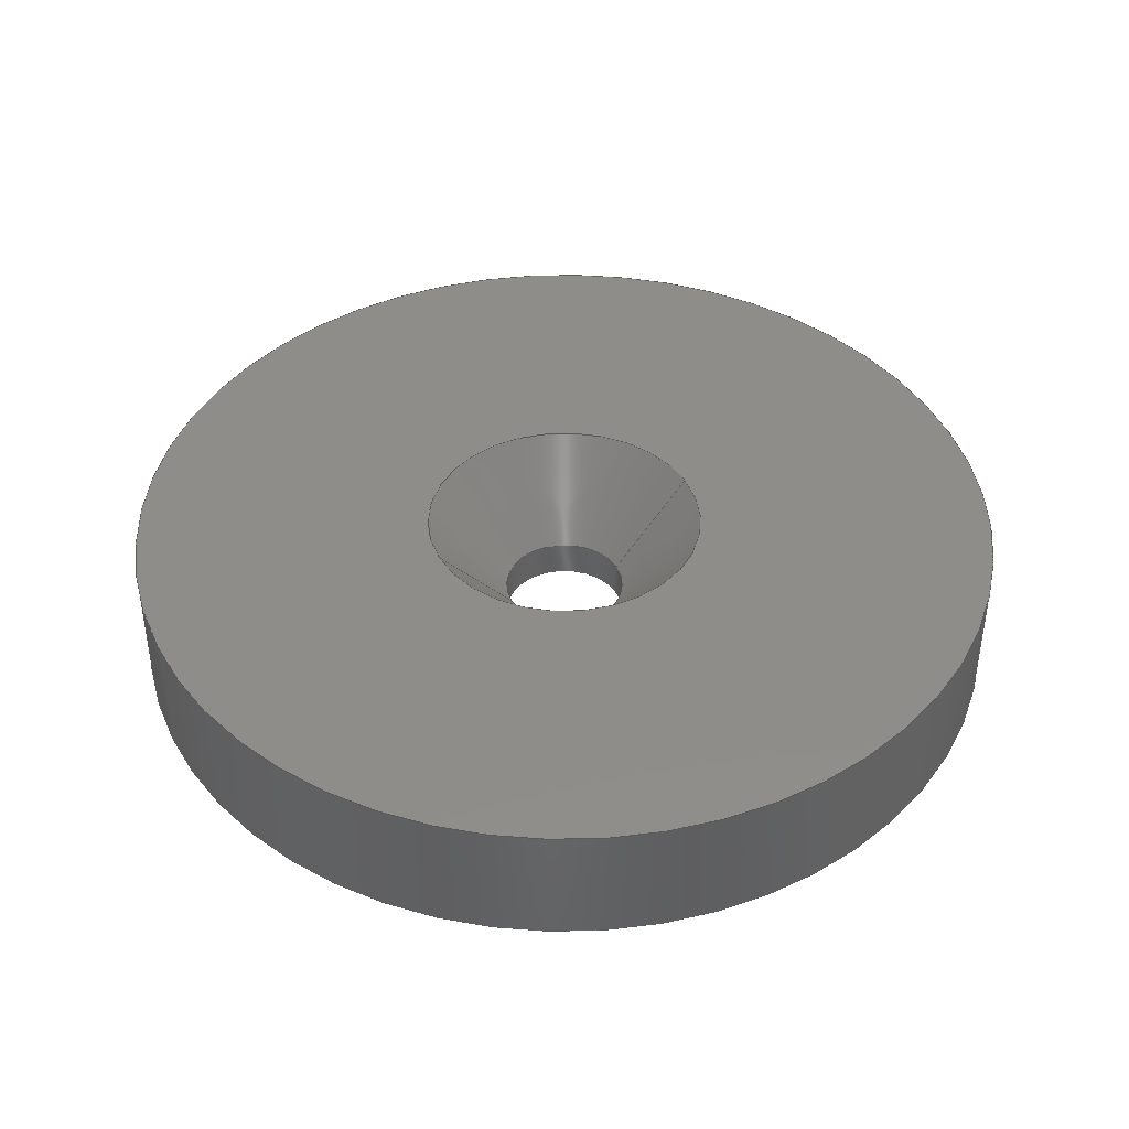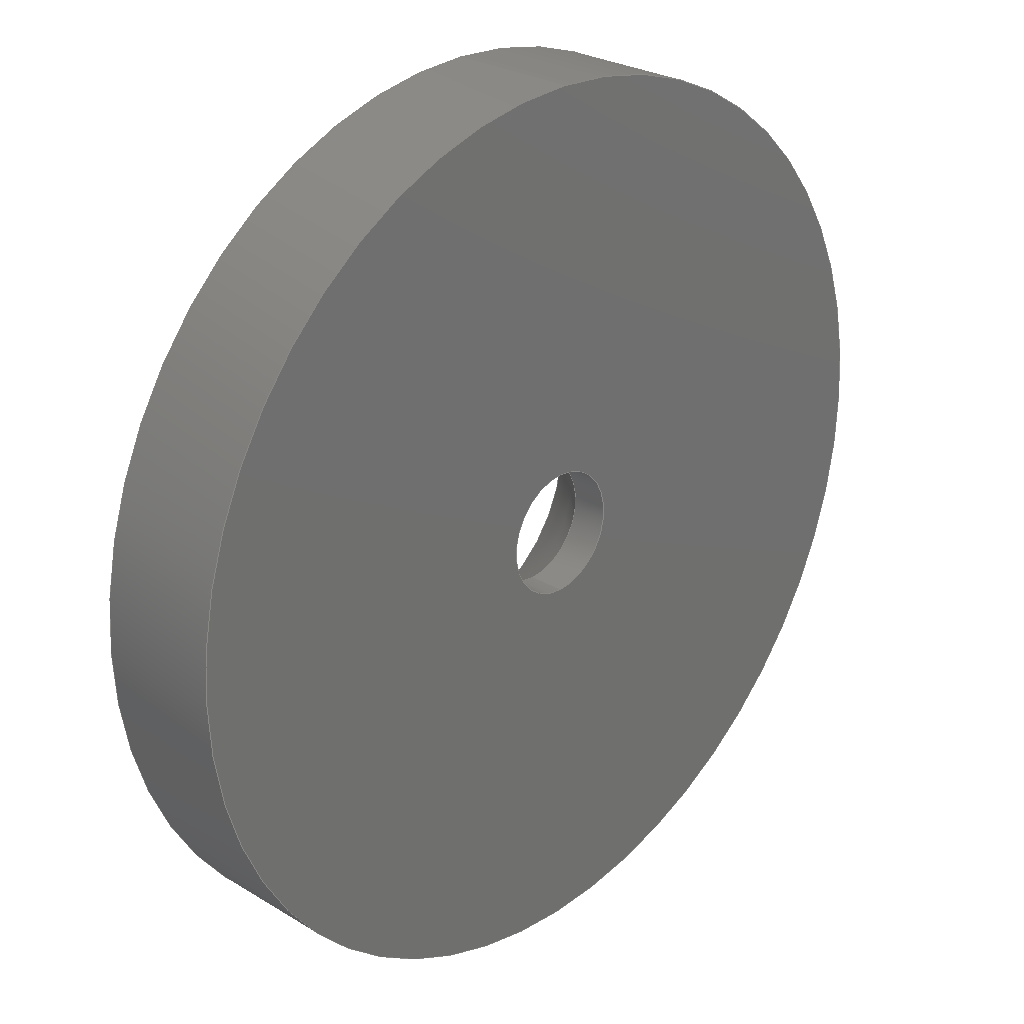
<metadata>
{"format":"step","ext":"step","renderer":"f3d","projection":"perspective","resolution":1024,"background":"white","views":[{"elev":41.8,"azim":64.2,"up":"+Y"},{"elev":26.7,"azim":-46.5,"up":"+Z"}]}
</metadata>
<code>
ISO-10303-21;
DATA;
#1 = EDGE_CURVE ( 'NONE', #245, #21, #82, .T. ) ;
#2 = DIRECTION ( 'NONE',  ( 0, 0, -1 ) ) ;
#3 = LOCAL_TIME ( 8, 20, 36, #212 ) ;
#4 = DIRECTION ( 'NONE',  ( 0, 1, 0 ) ) ;
#5 = ORIENTED_EDGE ( 'NONE', *, *, #32, .T. ) ;
#6 = DIRECTION ( 'NONE',  ( 0, -1, -0 ) ) ;
#7 = AXIS2_PLACEMENT_3D ( 'NONE', #294, #190, #142 ) ;
#8 = VERTEX_POINT ( 'NONE', #93 ) ;
#9 = ORIENTED_EDGE ( 'NONE', *, *, #32, .F. ) ;
#10 = PERSON_AND_ORGANIZATION ( #251, #62 ) ;
#11 = CARTESIAN_POINT ( 'NONE',  ( 0, 0.08314, 0 ) ) ;
#12 = APPLICATION_CONTEXT ( 'configuration controlled 3d designs of mechanical parts and assemblies' ) ;
#13 = CC_DESIGN_PERSON_AND_ORGANIZATION_ASSIGNMENT ( #159, #202, ( #64 ) ) ;
#14 = EDGE_LOOP ( 'NONE', ( #36, #107, #165, #265 ) ) ;
#15 = CARTESIAN_POINT ( 'NONE',  ( 0, 0.08314, 0.1406 ) ) ;
#16 = DIRECTION ( 'NONE',  ( 0, 0.7547, 0.6561 ) ) ;
#17 = CC_DESIGN_APPROVAL ( #106, ( #209 ) ) ;
#18 = ORIENTED_EDGE ( 'NONE', *, *, #163, .F. ) ;
#19 = SHAPE_DEFINITION_REPRESENTATION ( #276, #160 ) ;
#20 = APPROVAL ( #61, 'UNSPECIFIED' ) ;
#21 = VERTEX_POINT ( 'NONE', #158 ) ;
#22 = FACE_OUTER_BOUND ( 'NONE', #200, .T. ) ;
#23 = APPROVAL_DATE_TIME ( #247, #106 ) ;
#24 = CARTESIAN_POINT ( 'NONE',  ( 0, 0, 0 ) ) ;
#25 = VECTOR ( 'NONE', #254, 39.37 ) ;
#26 = DIRECTION ( 'NONE',  ( 0, 0, -1 ) ) ;
#27 = CC_DESIGN_PERSON_AND_ORGANIZATION_ASSIGNMENT ( #220, #57, ( #30 ) ) ;
#28 = CARTESIAN_POINT ( 'NONE',  ( 0, 0, 0 ) ) ;
#29 = VECTOR ( 'NONE', #263, 39.37 ) ;
#30 = SECURITY_CLASSIFICATION ( '', '', #201 ) ;
#31 = CONICAL_SURFACE ( 'NONE', #248, 0.1406, 0.7156 ) ;
#32 = EDGE_CURVE ( 'NONE', #123, #187, #291, .T. ) ;
#33 = PERSON_AND_ORGANIZATION_ROLE ( 'design_owner' ) ;
#34 = PERSON_AND_ORGANIZATION_ROLE ( 'creator' ) ;
#35 = CC_DESIGN_DATE_AND_TIME_ASSIGNMENT ( #237, #217, ( #30 ) ) ;
#36 = ORIENTED_EDGE ( 'NONE', *, *, #60, .T. ) ;
#37 = DIRECTION ( 'NONE',  ( -0, -1, -0 ) ) ;
#38 = DIRECTION ( 'NONE',  ( 0, 0, 1 ) ) ;
#39 = COORDINATED_UNIVERSAL_TIME_OFFSET ( 6, 0, .BEHIND. ) ;
#40 = DIRECTION ( 'NONE',  ( -0, -1, -0 ) ) ;
#41 = CC_DESIGN_DATE_AND_TIME_ASSIGNMENT ( #167, #91, ( #209 ) ) ;
#42 = CARTESIAN_POINT ( 'NONE',  ( 0, 0.291, 0 ) ) ;
#43 = DIRECTION ( 'NONE',  ( -0, -1, -0 ) ) ;
#44 = EDGE_CURVE ( 'NONE', #187, #120, #55, .T. ) ;
#45 = CYLINDRICAL_SURFACE ( 'NONE', #261, 0.1406 ) ;
#46 = CIRCLE ( 'NONE', #95, 0.1406 ) ;
#47 = VECTOR ( 'NONE', #128, 39.37 ) ;
#48 = DIRECTION ( 'NONE',  ( -0, -1, -0 ) ) ;
#49 = ORIENTED_EDGE ( 'NONE', *, *, #297, .T. ) ;
#50 = EDGE_CURVE ( 'NONE', #214, #92, #226, .T. ) ;
#51 = ORIENTED_EDGE ( 'NONE', *, *, #44, .T. ) ;
#52 = PRODUCT_RELATED_PRODUCT_CATEGORY ( 'detail', '', ( #143 ) ) ;
#53 = ADVANCED_FACE ( 'NONE', ( #59 ), #278, .T. ) ;
#54 = ORIENTED_EDGE ( 'NONE', *, *, #130, .F. ) ;
#55 = CIRCLE ( 'NONE', #239, 0.1406 ) ;
#56 = APPROVAL_DATE_TIME ( #86, #20 ) ;
#57 = PERSON_AND_ORGANIZATION_ROLE ( 'classification_officer' ) ;
#58 = CC_DESIGN_APPROVAL ( #20, ( #30 ) ) ;
#59 = FACE_OUTER_BOUND ( 'NONE', #14, .T. ) ;
#60 = EDGE_CURVE ( 'NONE', #8, #214, #204, .T. ) ;
#61 = APPROVAL_STATUS ( 'not_yet_approved' ) ;
#62 = ORGANIZATION ( 'UNSPECIFIED', 'UNSPECIFIED', '' ) ;
#63 =( NAMED_UNIT ( * ) SI_UNIT ( $, .STERADIAN. ) SOLID_ANGLE_UNIT ( ) );
#64 = PRODUCT_DEFINITION_FORMATION_WITH_SPECIFIED_SOURCE ( 'ANY', '', #143, .NOT_KNOWN. ) ;
#65 = ORIENTED_EDGE ( 'NONE', *, *, #203, .T. ) ;
#66 = ORIENTED_EDGE ( 'NONE', *, *, #60, .F. ) ;
#67 = AXIS2_PLACEMENT_3D ( 'NONE', #102, #4, #229 ) ;
#68 = CARTESIAN_POINT ( 'NONE',  ( 3.935e-17, 0.291, -0.3213 ) ) ;
#69 = PERSON_AND_ORGANIZATION ( #251, #62 ) ;
#70 = CARTESIAN_POINT ( 'NONE',  ( 0, -4.791e-18, -0.1406 ) ) ;
#71 = VERTEX_POINT ( 'NONE', #298 ) ;
#72 = UNCERTAINTY_MEASURE_WITH_UNIT (LENGTH_MEASURE( 1e-05 ), #284, 'distance_accuracy_value', 'NONE');
#73 = CARTESIAN_POINT ( 'NONE',  ( 1.722e-17, 0.08314, -0.1406 ) ) ;
#74 = DIRECTION ( 'NONE',  ( -0, -1, -0 ) ) ;
#75 = CARTESIAN_POINT ( 'NONE',  ( 1.225e-16, -1.1e-16, 1 ) ) ;
#76 = ORIENTED_EDGE ( 'NONE', *, *, #178, .T. ) ;
#77 = DIRECTION ( 'NONE',  ( 0, -0, 1 ) ) ;
#78 = CARTESIAN_POINT ( 'NONE',  ( 0, 0, -1 ) ) ;
#79 = PERSON_AND_ORGANIZATION ( #251, #62 ) ;
#80 = CIRCLE ( 'NONE', #266, 0.1406 ) ;
#81 = CC_DESIGN_SECURITY_CLASSIFICATION ( #30, ( #64 ) ) ;
#82 = CIRCLE ( 'NONE', #206, 0.3213 ) ;
#83 = FACE_OUTER_BOUND ( 'NONE', #174, .T. ) ;
#84 = CYLINDRICAL_SURFACE ( 'NONE', #219, 1 ) ;
#85 = EDGE_CURVE ( 'NONE', #214, #8, #285, .T. ) ;
#86 = DATE_AND_TIME ( #147, #205 ) ;
#87 = APPLICATION_PROTOCOL_DEFINITION ( 'international standard', 'config_control_design', 1994, #156 ) ;
#88 = LINE ( 'NONE', #78, #47 ) ;
#89 = CARTESIAN_POINT ( 'NONE',  ( 0, 0, 0 ) ) ;
#90 = MECHANICAL_CONTEXT ( 'NONE', #156, 'mechanical' ) ;
#91 = DATE_TIME_ROLE ( 'creation_date' ) ;
#92 = VERTEX_POINT ( 'NONE', #75 ) ;
#93 = CARTESIAN_POINT ( 'NONE',  ( 0, 0.291, -1 ) ) ;
#94 = CIRCLE ( 'NONE', #161, 1 ) ;
#95 = AXIS2_PLACEMENT_3D ( 'NONE', #97, #255, #192 ) ;
#96 = CARTESIAN_POINT ( 'NONE',  ( 1.722e-17, 0.08314, 0.1406 ) ) ;
#97 = CARTESIAN_POINT ( 'NONE',  ( 0, -4.791e-18, 0 ) ) ;
#98 = DIRECTION ( 'NONE',  ( -0, -1, -0 ) ) ;
#99 = ORIENTED_EDGE ( 'NONE', *, *, #150, .T. ) ;
#100 = EDGE_CURVE ( 'NONE', #151, #245, #257, .T. ) ;
#101 = APPROVAL_PERSON_ORGANIZATION ( #185, #20, #264 ) ;
#102 = CARTESIAN_POINT ( 'NONE',  ( 0, 0.08314, 0 ) ) ;
#103 = AXIS2_PLACEMENT_3D ( 'NONE', #211, #186, #208 ) ;
#104 = PLANE ( 'NONE',  #216 ) ;
#105 = CALENDAR_DATE ( 2021, 8, 9 ) ;
#106 = APPROVAL ( #134, 'UNSPECIFIED' ) ;
#107 = ORIENTED_EDGE ( 'NONE', *, *, #50, .T. ) ;
#108 = DESIGN_CONTEXT ( 'detailed design', #12, 'design' ) ;
#109 = DIMENSIONAL_EXPONENTS ( 1, 0, 0, 0, 0, 0, 0 ) ;
#110 = PERSON_AND_ORGANIZATION_ROLE ( 'creator' ) ;
#111 = CC_DESIGN_PERSON_AND_ORGANIZATION_ASSIGNMENT ( #10, #34, ( #64 ) ) ;
#112 = DIRECTION ( 'NONE',  ( 1, 0, 0 ) ) ;
#113 = ADVANCED_FACE ( 'NONE', ( #179, #223 ), #145, .F. ) ;
#114 = FACE_OUTER_BOUND ( 'NONE', #249, .T. ) ;
#115 = ORIENTED_EDGE ( 'NONE', *, *, #121, .F. ) ;
#116 = DIRECTION ( 'NONE',  ( 0, 0, 1 ) ) ;
#117 = DIRECTION ( 'NONE',  ( -0, -1, -0 ) ) ;
#118 = AXIS2_PLACEMENT_3D ( 'NONE', #300, #164, #77 ) ;
#119 = LINE ( 'NONE', #15, #122 ) ;
#120 = VERTEX_POINT ( 'NONE', #70 ) ;
#121 = EDGE_CURVE ( 'NONE', #151, #120, #197, .T. ) ;
#122 = VECTOR ( 'NONE', #16, 39.37 ) ;
#123 = VERTEX_POINT ( 'NONE', #96 ) ;
#124 = CARTESIAN_POINT ( 'NONE',  ( 0, 0, -0.1406 ) ) ;
#125 = ORIENTED_EDGE ( 'NONE', *, *, #271, .T. ) ;
#126 = DIRECTION ( 'NONE',  ( -0, -1, -0 ) ) ;
#127 = COORDINATED_UNIVERSAL_TIME_OFFSET ( 6, 0, .BEHIND. ) ;
#128 = DIRECTION ( 'NONE',  ( -0, -1, -0 ) ) ;
#129 = ORIENTED_EDGE ( 'NONE', *, *, #242, .T. ) ;
#130 = EDGE_CURVE ( 'NONE', #120, #187, #46, .T. ) ;
#131 = CALENDAR_DATE ( 2021, 8, 9 ) ;
#132 = MANIFOLD_SOLID_BREP ( 'Revolve1', #136 ) ;
#133 = ORIENTED_EDGE ( 'NONE', *, *, #85, .T. ) ;
#134 = APPROVAL_STATUS ( 'not_yet_approved' ) ;
#135 = DIRECTION ( 'NONE',  ( -0, -1, -0 ) ) ;
#136 = CLOSED_SHELL ( 'NONE', ( #258, #53, #138, #260, #113, #241, #198, #154 ) ) ;
#137 = APPROVAL ( #240, 'UNSPECIFIED' ) ;
#138 = ADVANCED_FACE ( 'NONE', ( #253 ), #45, .F. ) ;
#139 = ORIENTED_EDGE ( 'NONE', *, *, #50, .F. ) ;
#140 = CARTESIAN_POINT ( 'NONE',  ( 1.225e-16, 0, 1 ) ) ;
#141 = ORIENTED_EDGE ( 'NONE', *, *, #85, .F. ) ;
#142 = DIRECTION ( 'NONE',  ( 0, 0, -1 ) ) ;
#143 = PRODUCT ( '92908A175_Black-Oxide Steel Finishing Countersunk Washer', '92908A175_Black-Oxide Steel Finishing Countersunk Washer', '', ( #90 ) ) ;
#144 = VECTOR ( 'NONE', #295, 39.37 ) ;
#145 = PLANE ( 'NONE',  #118 ) ;
#146 = AXIS2_PLACEMENT_3D ( 'NONE', #42, #74, #224 ) ;
#147 = CALENDAR_DATE ( 2021, 8, 9 ) ;
#148 = DIRECTION ( 'NONE',  ( -0, -1, -0 ) ) ;
#149 = CARTESIAN_POINT ( 'NONE',  ( 1.722e-17, -4.791e-18, 0.1406 ) ) ;
#150 = EDGE_CURVE ( 'NONE', #151, #123, #80, .T. ) ;
#151 = VERTEX_POINT ( 'NONE', #272 ) ;
#152 = CIRCLE ( 'NONE', #232, 0.3213 ) ;
#153 = COORDINATED_UNIVERSAL_TIME_OFFSET ( 6, 0, .BEHIND. ) ;
#154 = ADVANCED_FACE ( 'NONE', ( #114 ), #162, .F. ) ;
#155 = DIRECTION ( 'NONE',  ( 0, 0, -1 ) ) ;
#156 = APPLICATION_CONTEXT ( 'configuration controlled 3d designs of mechanical parts and assemblies' ) ;
#157 = ORIENTED_EDGE ( 'NONE', *, *, #1, .F. ) ;
#158 = CARTESIAN_POINT ( 'NONE',  ( 0, 0.291, 0.3213 ) ) ;
#159 = PERSON_AND_ORGANIZATION ( #251, #62 ) ;
#160 = ADVANCED_BREP_SHAPE_REPRESENTATION ( '92908A175_Black-Oxide Steel Finishing Countersunk Washer', ( #132, #299 ), #193 ) ;
#161 = AXIS2_PLACEMENT_3D ( 'NONE', #176, #282, #155 ) ;
#162 = CONICAL_SURFACE ( 'NONE', #67, 0.1406, 0.7156 ) ;
#163 = EDGE_CURVE ( 'NONE', #123, #151, #172, .T. ) ;
#164 = DIRECTION ( 'NONE',  ( 0, 1, 0 ) ) ;
#165 = ORIENTED_EDGE ( 'NONE', *, *, #271, .F. ) ;
#166 = CC_DESIGN_APPROVAL ( #137, ( #64 ) ) ;
#167 = DATE_AND_TIME ( #233, #3 ) ;
#168 = DIRECTION ( 'NONE',  ( 0, 0, -1 ) ) ;
#169 = APPROVAL_PERSON_ORGANIZATION ( #79, #106, #288 ) ;
#170 = CARTESIAN_POINT ( 'NONE',  ( -1, 0.291, 0 ) ) ;
#171 = ORIENTED_EDGE ( 'NONE', *, *, #121, .T. ) ;
#172 = CIRCLE ( 'NONE', #252, 0.1406 ) ;
#173 = LOCAL_TIME ( 8, 20, 36, #127 ) ;
#174 = EDGE_LOOP ( 'NONE', ( #139, #133, #76, #175 ) ) ;
#175 = ORIENTED_EDGE ( 'NONE', *, *, #203, .F. ) ;
#176 = CARTESIAN_POINT ( 'NONE',  ( 0, -1.1e-16, 0 ) ) ;
#177 = LOCAL_TIME ( 8, 20, 36, #153 ) ;
#178 = EDGE_CURVE ( 'NONE', #8, #71, #88, .T. ) ;
#179 = FACE_BOUND ( 'NONE', #238, .T. ) ;
#180 = APPROVAL_ROLE ( '' ) ;
#181 = DIRECTION ( 'NONE',  ( 0, 1, 0 ) ) ;
#182 = CYLINDRICAL_SURFACE ( 'NONE', #279, 0.1406 ) ;
#183 = CARTESIAN_POINT ( 'NONE',  ( 0, -4.791e-18, 0 ) ) ;
#184 = ORIENTED_EDGE ( 'NONE', *, *, #100, .F. ) ;
#185 = PERSON_AND_ORGANIZATION ( #251, #62 ) ;
#186 = DIRECTION ( 'NONE',  ( -0, -1, -0 ) ) ;
#187 = VERTEX_POINT ( 'NONE', #149 ) ;
#188 = CARTESIAN_POINT ( 'NONE',  ( 0, 0, 0 ) ) ;
#189 = APPROVAL_PERSON_ORGANIZATION ( #269, #137, #180 ) ;
#190 = DIRECTION ( 'NONE',  ( -0, -1, -0 ) ) ;
#191 = ORIENTED_EDGE ( 'NONE', *, *, #150, .F. ) ;
#192 = DIRECTION ( 'NONE',  ( 0, 0, -1 ) ) ;
#193 =( GEOMETRIC_REPRESENTATION_CONTEXT ( 3 ) GLOBAL_UNCERTAINTY_ASSIGNED_CONTEXT ( ( #72 ) ) GLOBAL_UNIT_ASSIGNED_CONTEXT ( ( #284, #262, #63 ) ) REPRESENTATION_CONTEXT ( 'NONE', 'WORKASPACE' ) );
#194 = CARTESIAN_POINT ( 'NONE',  ( 0, 0.08314, 0 ) ) ;
#195 = ORIENTED_EDGE ( 'NONE', *, *, #130, .T. ) ;
#196 = CARTESIAN_POINT ( 'NONE',  ( 0, 0.08314, 0 ) ) ;
#197 = LINE ( 'NONE', #124, #25 ) ;
#198 = ADVANCED_FACE ( 'NONE', ( #22, #227 ), #104, .F. ) ;
#199 = APPLICATION_PROTOCOL_DEFINITION ( 'international standard', 'config_control_design', 1994, #12 ) ;
#200 = EDGE_LOOP ( 'NONE', ( #66, #141 ) ) ;
#201 = SECURITY_CLASSIFICATION_LEVEL ( 'unclassified' ) ;
#202 = PERSON_AND_ORGANIZATION_ROLE ( 'design_supplier' ) ;
#203 = EDGE_CURVE ( 'NONE', #92, #71, #286, .T. ) ;
#204 = CIRCLE ( 'NONE', #103, 1 ) ;
#205 = LOCAL_TIME ( 8, 20, 36, #267 ) ;
#206 = AXIS2_PLACEMENT_3D ( 'NONE', #287, #37, #290 ) ;
#207 = CARTESIAN_POINT ( 'NONE',  ( 1.722e-17, 0, 0.1406 ) ) ;
#208 = DIRECTION ( 'NONE',  ( 0, 0, -1 ) ) ;
#209 = PRODUCT_DEFINITION ( 'UNKNOWN', '', #64, #108 ) ;
#210 = EDGE_LOOP ( 'NONE', ( #129, #234 ) ) ;
#211 = CARTESIAN_POINT ( 'NONE',  ( 0, 0.291, 0 ) ) ;
#212 = COORDINATED_UNIVERSAL_TIME_OFFSET ( 6, 0, .BEHIND. ) ;
#213 = DIRECTION ( 'NONE',  ( -0, -1, -0 ) ) ;
#214 = VERTEX_POINT ( 'NONE', #231 ) ;
#215 = CALENDAR_DATE ( 2021, 8, 9 ) ;
#216 = AXIS2_PLACEMENT_3D ( 'NONE', #170, #6, #277 ) ;
#217 = DATE_TIME_ROLE ( 'classification_date' ) ;
#218 = EDGE_LOOP ( 'NONE', ( #9, #191, #171, #195 ) ) ;
#219 = AXIS2_PLACEMENT_3D ( 'NONE', #24, #126, #26 ) ;
#220 = PERSON_AND_ORGANIZATION ( #251, #62 ) ;
#221 = FACE_OUTER_BOUND ( 'NONE', #218, .T. ) ;
#222 = DIRECTION ( 'NONE',  ( 0, 0, -1 ) ) ;
#223 = FACE_OUTER_BOUND ( 'NONE', #281, .T. ) ;
#224 = DIRECTION ( 'NONE',  ( 0, 0, -1 ) ) ;
#225 = PERSON_AND_ORGANIZATION ( #251, #62 ) ;
#226 = LINE ( 'NONE', #140, #29 ) ;
#227 = FACE_BOUND ( 'NONE', #210, .T. ) ;
#228 = AXIS2_PLACEMENT_3D ( 'NONE', #274, #148, #2 ) ;
#229 = DIRECTION ( 'NONE',  ( 0, 0, 1 ) ) ;
#230 = VECTOR ( 'NONE', #117, 39.37 ) ;
#231 = CARTESIAN_POINT ( 'NONE',  ( 1.225e-16, 0.291, 1 ) ) ;
#232 = AXIS2_PLACEMENT_3D ( 'NONE', #292, #40, #246 ) ;
#233 = CALENDAR_DATE ( 2021, 8, 9 ) ;
#234 = ORIENTED_EDGE ( 'NONE', *, *, #1, .T. ) ;
#235 = ORIENTED_EDGE ( 'NONE', *, *, #100, .T. ) ;
#236 =( LENGTH_UNIT ( ) NAMED_UNIT ( * ) SI_UNIT ( $, .METRE. ) );
#237 = DATE_AND_TIME ( #215, #259 ) ;
#238 = EDGE_LOOP ( 'NONE', ( #54, #301 ) ) ;
#239 = AXIS2_PLACEMENT_3D ( 'NONE', #183, #98, #268 ) ;
#240 = APPROVAL_STATUS ( 'not_yet_approved' ) ;
#241 = ADVANCED_FACE ( 'NONE', ( #83 ), #84, .T. ) ;
#242 = EDGE_CURVE ( 'NONE', #21, #245, #152, .T. ) ;
#243 = DATE_AND_TIME ( #131, #173 ) ;
#244 = ORIENTED_EDGE ( 'NONE', *, *, #242, .F. ) ;
#245 = VERTEX_POINT ( 'NONE', #68 ) ;
#246 = DIRECTION ( 'NONE',  ( 0, 0, -1 ) ) ;
#247 = DATE_AND_TIME ( #105, #177 ) ;
#248 = AXIS2_PLACEMENT_3D ( 'NONE', #11, #181, #116 ) ;
#249 = EDGE_LOOP ( 'NONE', ( #184, #99, #49, #157 ) ) ;
#250 = FACE_OUTER_BOUND ( 'NONE', #302, .T. ) ;
#251 = PERSON ( 'UNSPECIFIED', 'UNSPECIFIED', 'UNSPECIFIED', ('UNSPECIFIED'), ('UNSPECIFIED'), ('UNSPECIFIED') ) ;
#252 = AXIS2_PLACEMENT_3D ( 'NONE', #194, #48, #273 ) ;
#253 = FACE_OUTER_BOUND ( 'NONE', #296, .T. ) ;
#254 = DIRECTION ( 'NONE',  ( -0, -1, -0 ) ) ;
#255 = DIRECTION ( 'NONE',  ( -0, -1, -0 ) ) ;
#256 = ORIENTED_EDGE ( 'NONE', *, *, #163, .T. ) ;
#257 = LINE ( 'NONE', #73, #144 ) ;
#258 = ADVANCED_FACE ( 'NONE', ( #250 ), #31, .F. ) ;
#259 = LOCAL_TIME ( 8, 20, 36, #39 ) ;
#260 = ADVANCED_FACE ( 'NONE', ( #221 ), #182, .F. ) ;
#261 = AXIS2_PLACEMENT_3D ( 'NONE', #188, #43, #222 ) ;
#262 =( NAMED_UNIT ( * ) PLANE_ANGLE_UNIT ( ) SI_UNIT ( $, .RADIAN. ) );
#263 = DIRECTION ( 'NONE',  ( -0, -1, -0 ) ) ;
#264 = APPROVAL_ROLE ( '' ) ;
#265 = ORIENTED_EDGE ( 'NONE', *, *, #178, .F. ) ;
#266 = AXIS2_PLACEMENT_3D ( 'NONE', #196, #213, #168 ) ;
#267 = COORDINATED_UNIVERSAL_TIME_OFFSET ( 6, 0, .BEHIND. ) ;
#268 = DIRECTION ( 'NONE',  ( 0, 0, -1 ) ) ;
#269 = PERSON_AND_ORGANIZATION ( #251, #62 ) ;
#270 = ORIENTED_EDGE ( 'NONE', *, *, #297, .F. ) ;
#271 = EDGE_CURVE ( 'NONE', #71, #92, #94, .T. ) ;
#272 = CARTESIAN_POINT ( 'NONE',  ( 0, 0.08314, -0.1406 ) ) ;
#273 = DIRECTION ( 'NONE',  ( 0, 0, -1 ) ) ;
#274 = CARTESIAN_POINT ( 'NONE',  ( 0, -1.1e-16, 0 ) ) ;
#275 = CC_DESIGN_PERSON_AND_ORGANIZATION_ASSIGNMENT ( #225, #33, ( #143 ) ) ;
#276 = PRODUCT_DEFINITION_SHAPE ( 'NONE', 'NONE',  #209 ) ;
#277 = DIRECTION ( 'NONE',  ( 0, 0, -1 ) ) ;
#278 = CYLINDRICAL_SURFACE ( 'NONE', #7, 1 ) ;
#279 = AXIS2_PLACEMENT_3D ( 'NONE', #28, #135, #283 ) ;
#280 = APPROVAL_DATE_TIME ( #243, #137 ) ;
#281 = EDGE_LOOP ( 'NONE', ( #125, #65 ) ) ;
#282 = DIRECTION ( 'NONE',  ( -0, -1, -0 ) ) ;
#283 = DIRECTION ( 'NONE',  ( 0, 0, -1 ) ) ;
#284 =( CONVERSION_BASED_UNIT ( 'INCH', #289 ) LENGTH_UNIT ( ) NAMED_UNIT ( #109 ) );
#285 = CIRCLE ( 'NONE', #146, 1 ) ;
#286 = CIRCLE ( 'NONE', #228, 1 ) ;
#287 = CARTESIAN_POINT ( 'NONE',  ( 0, 0.291, 0 ) ) ;
#288 = APPROVAL_ROLE ( '' ) ;
#289 = LENGTH_MEASURE_WITH_UNIT ( LENGTH_MEASURE( 0.0254 ), #236 );
#290 = DIRECTION ( 'NONE',  ( 0, 0, -1 ) ) ;
#291 = LINE ( 'NONE', #207, #230 ) ;
#292 = CARTESIAN_POINT ( 'NONE',  ( 0, 0.291, 0 ) ) ;
#293 = CC_DESIGN_PERSON_AND_ORGANIZATION_ASSIGNMENT ( #69, #110, ( #209 ) ) ;
#294 = CARTESIAN_POINT ( 'NONE',  ( 0, 0, 0 ) ) ;
#295 = DIRECTION ( 'NONE',  ( 8.034e-17, 0.7547, -0.6561 ) ) ;
#296 = EDGE_LOOP ( 'NONE', ( #18, #5, #51, #115 ) ) ;
#297 = EDGE_CURVE ( 'NONE', #123, #21, #119, .T. ) ;
#298 = CARTESIAN_POINT ( 'NONE',  ( 0, -1.1e-16, -1 ) ) ;
#299 = AXIS2_PLACEMENT_3D ( 'NONE', #89, #38, #112 ) ;
#300 = CARTESIAN_POINT ( 'NONE',  ( -0.1406, -5.741e-17, 0 ) ) ;
#301 = ORIENTED_EDGE ( 'NONE', *, *, #44, .F. ) ;
#302 = EDGE_LOOP ( 'NONE', ( #256, #235, #244, #270 ) ) ;
ENDSEC;
END-ISO-10303-21;

</code>
